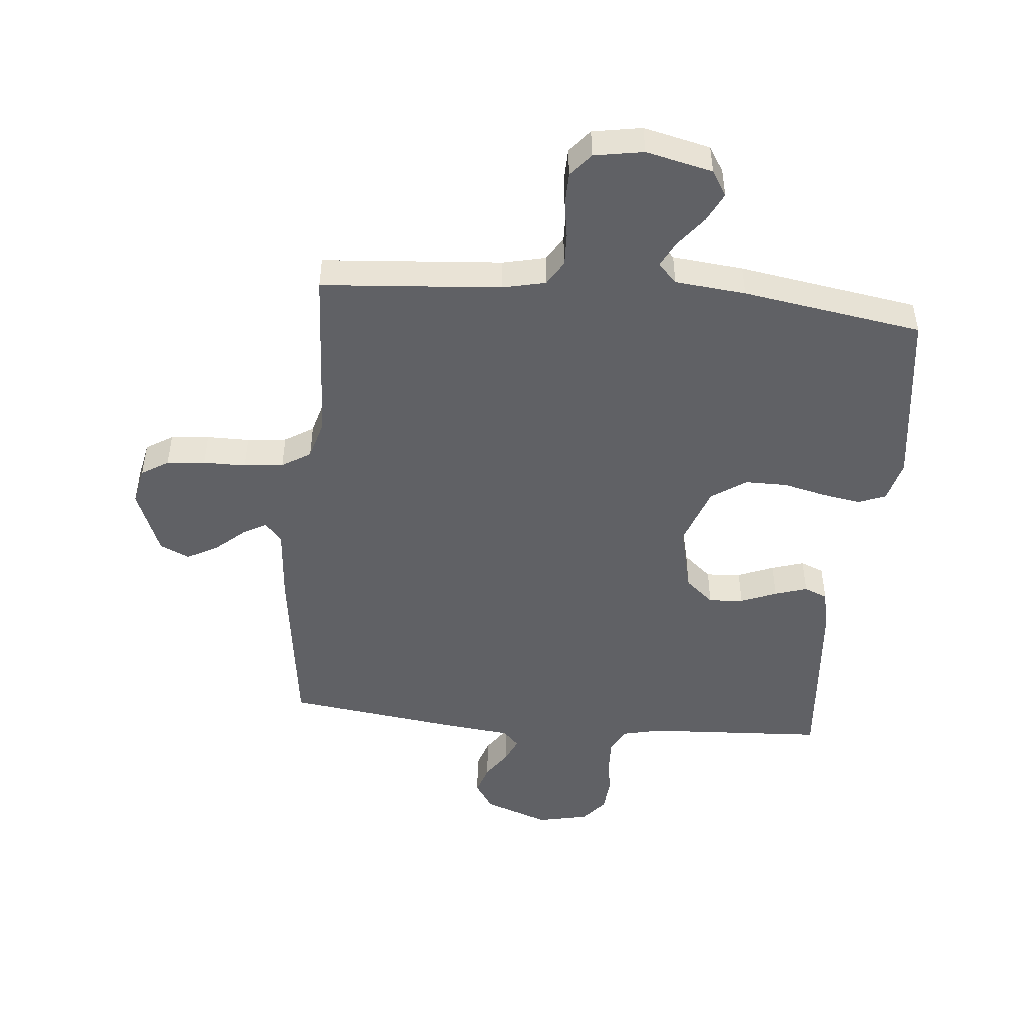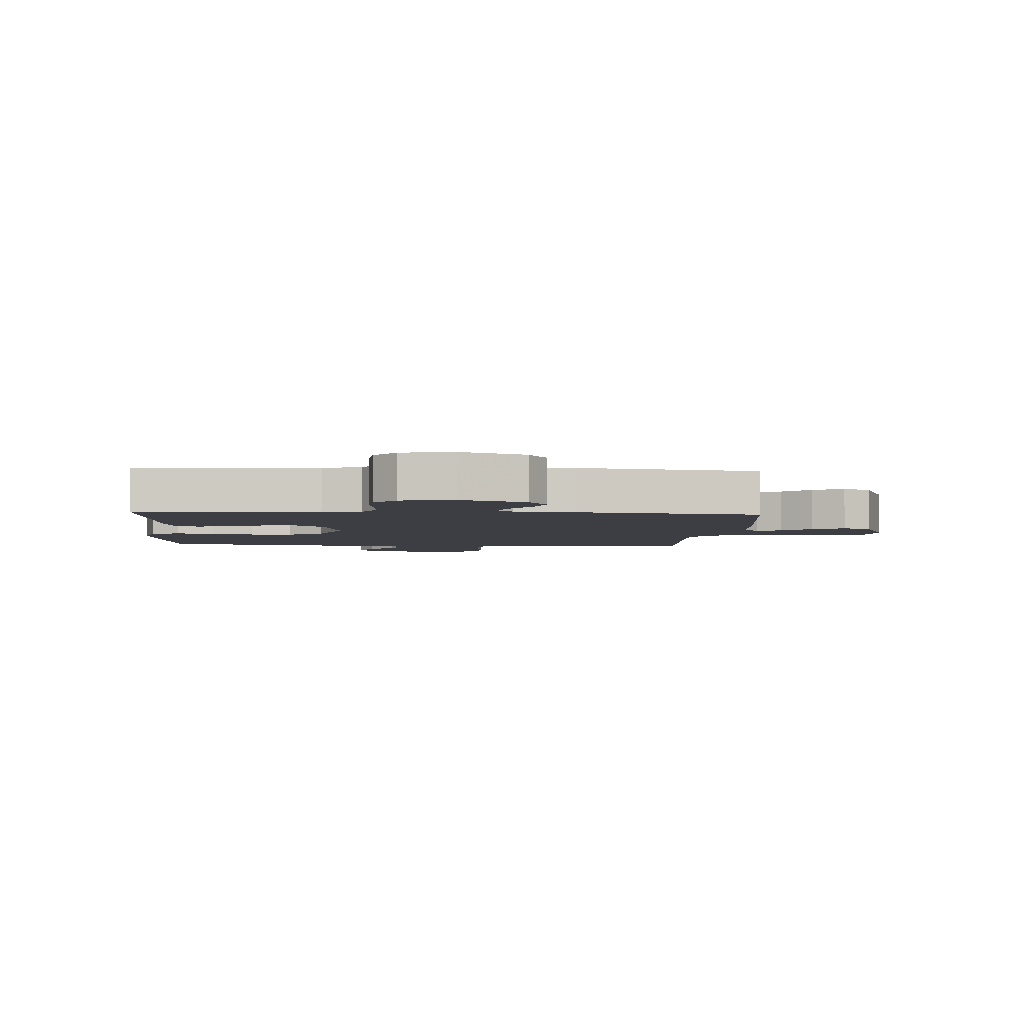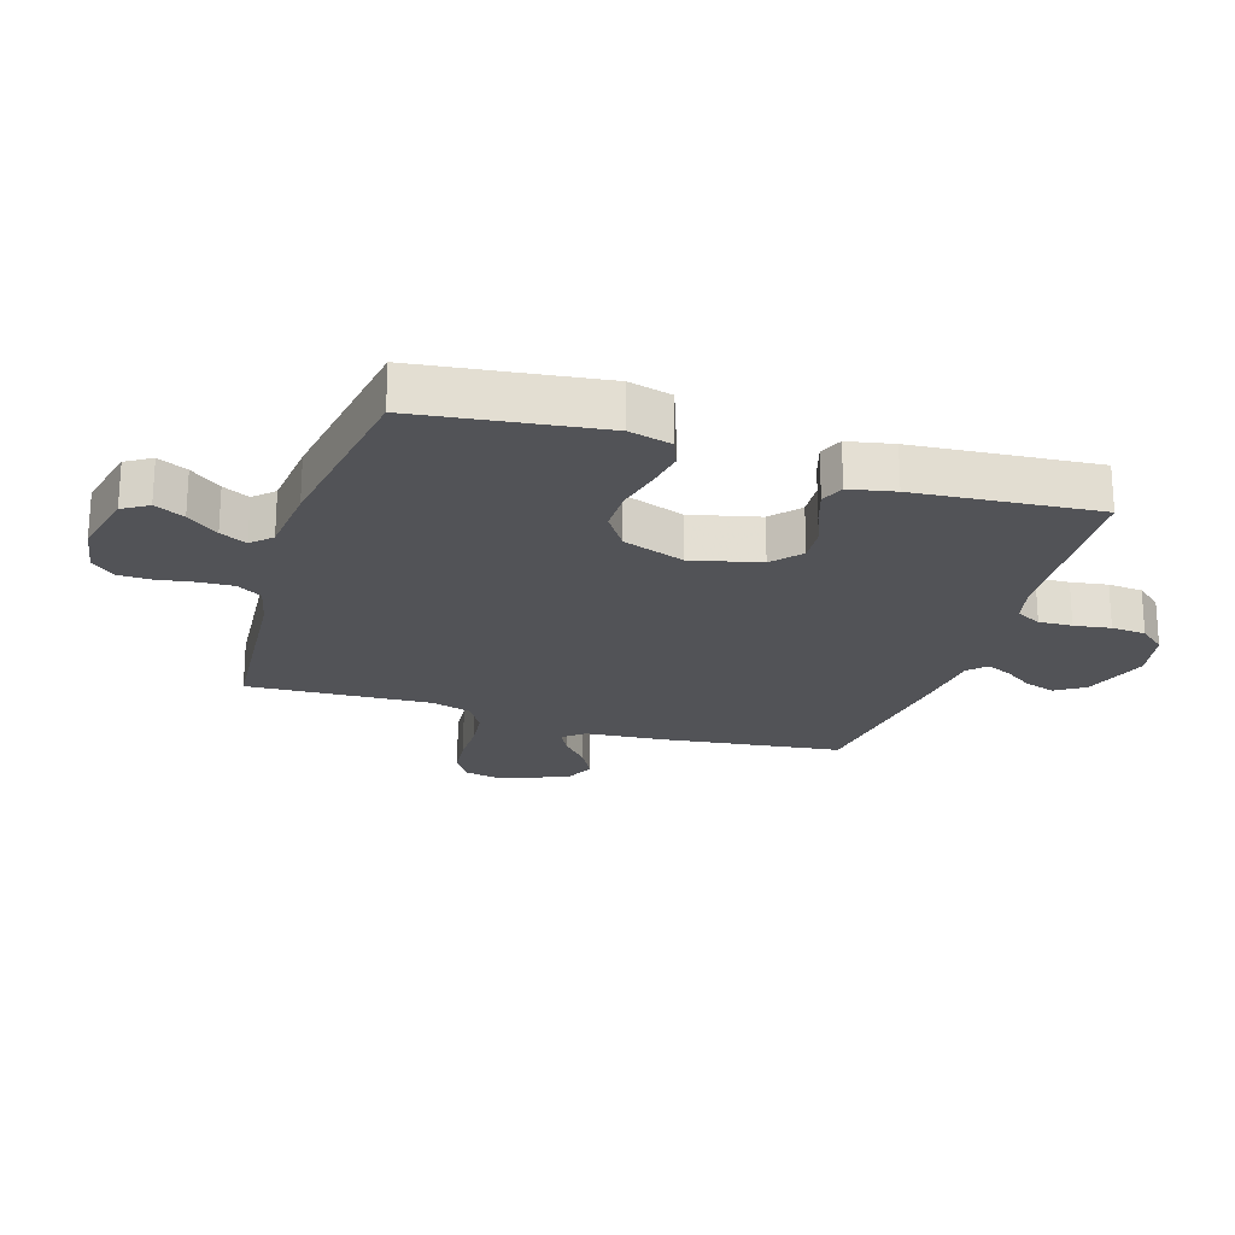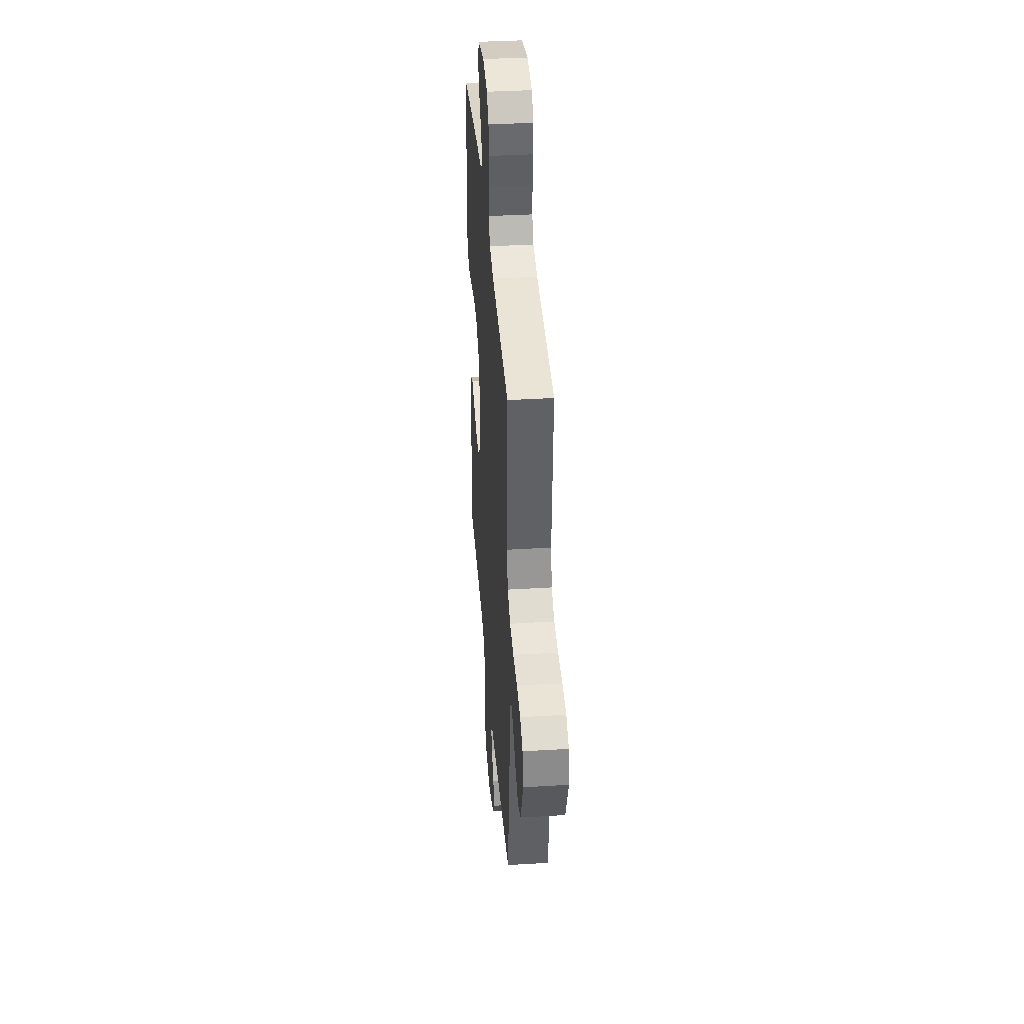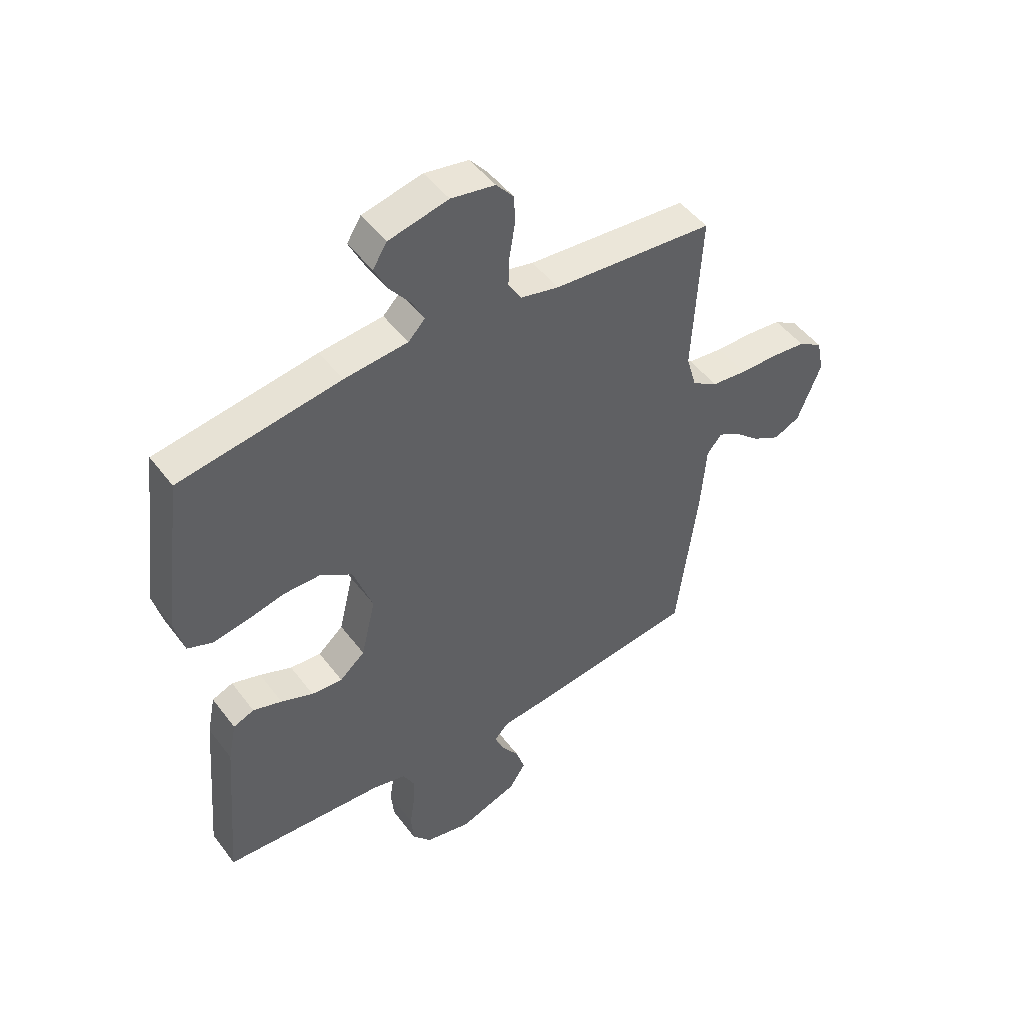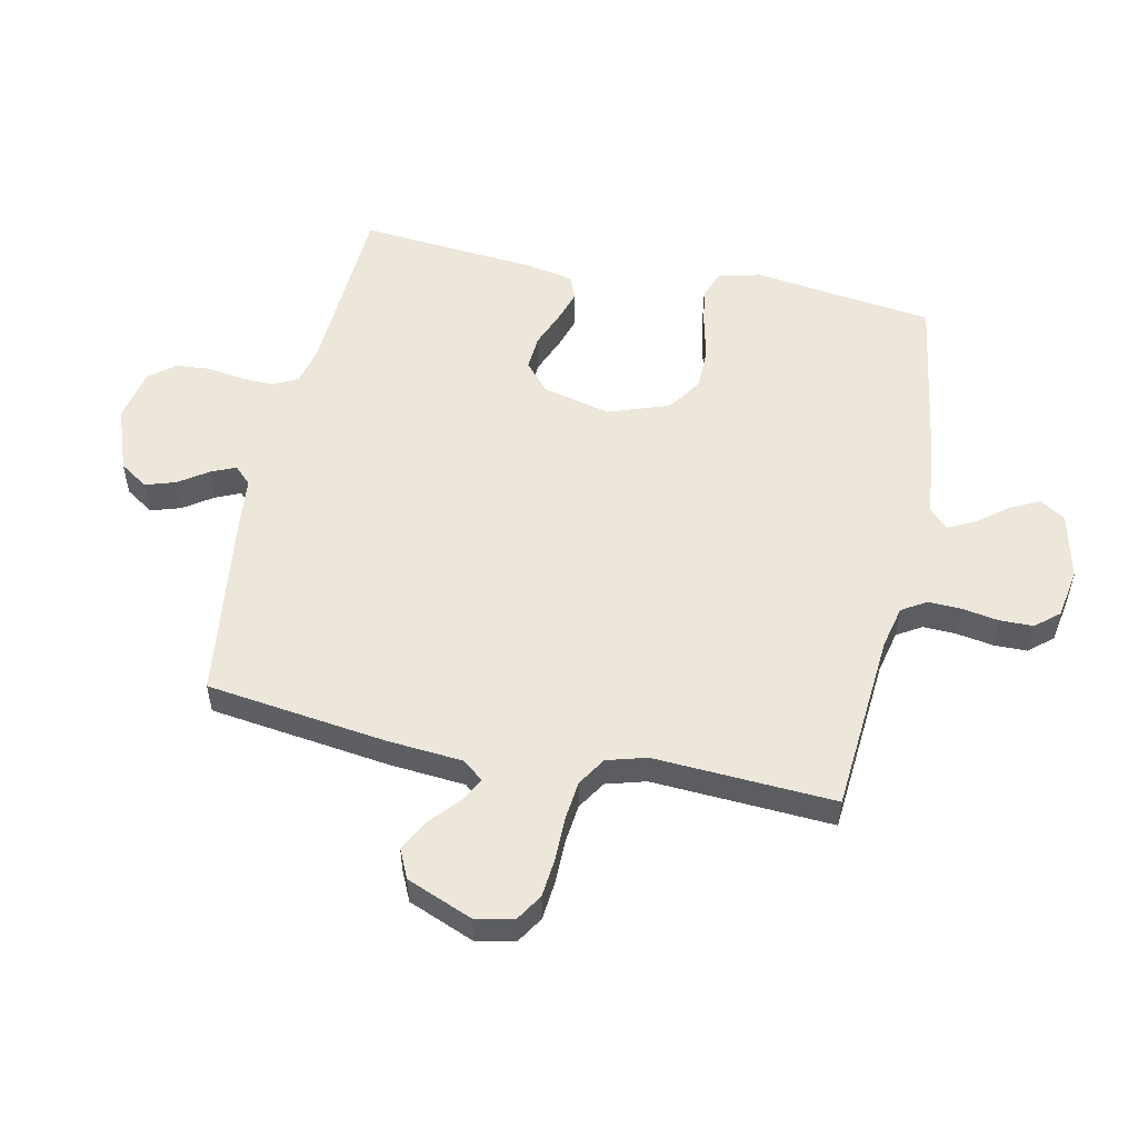
<metadata>
{"format":"obj","ext":"obj","renderer":"f3d","projection":"perspective","resolution":1024,"background":"white","views":[{"elev":-48.2,"azim":-5.3,"up":"+Y"},{"elev":-3.7,"azim":176.1,"up":"+Y"},{"elev":-22.3,"azim":72.6,"up":"+Y"},{"elev":38.2,"azim":-94.4,"up":"+Z"},{"elev":48.2,"azim":144.8,"up":"+Z"},{"elev":53.9,"azim":-77.9,"up":"+Y"}]}
</metadata>
<code>
v -0.5 0.07 -0.5
v -0.539 0.07 -0.2
v -0.549 0.07 -0.075
v -0.577 0.07 -0.041
v -0.617 0.07 -0.063
v -0.665 0.07 -0.105
v -0.717 0.07 -0.133
v -0.766 0.07 -0.11
v -0.81 0.07 0
v -0.797 0.07 0.063
v -0.752 0.07 0.091
v -0.688 0.07 0.097
v -0.617 0.07 0.097
v -0.551 0.07 0.104
v -0.503 0.07 0.134
v -0.484 0.07 0.2
v -0.5 0.07 0.5
v -0.2 0.07 0.523
v -0.129 0.07 0.539
v -0.104 0.07 0.58
v -0.106 0.07 0.635
v -0.116 0.07 0.696
v -0.115 0.07 0.751
v -0.082 0.07 0.79
v 0 0.07 0.804
v 0.111 0.07 0.778
v 0.137 0.07 0.736
v 0.113 0.07 0.687
v 0.073 0.07 0.636
v 0.051 0.07 0.592
v 0.082 0.07 0.56
v 0.2 0.07 0.548
v 0.5 0.07 0.5
v 0.539 0.07 0.2
v 0.521 0.07 0.13
v 0.475 0.07 0.112
v 0.411 0.07 0.123
v 0.339 0.07 0.14
v 0.269 0.07 0.14
v 0.211 0.07 0.101
v 0.175 0.07 0
v 0.202 0.07 -0.113
v 0.249 0.07 -0.154
v 0.307 0.07 -0.15
v 0.367 0.07 -0.126
v 0.421 0.07 -0.109
v 0.46 0.07 -0.125
v 0.475 0.07 -0.2
v 0.5 0.07 -0.5
v 0.2 0.07 -0.516
v 0.136 0.07 -0.531
v 0.115 0.07 -0.572
v 0.117 0.07 -0.627
v 0.126 0.07 -0.687
v 0.121 0.07 -0.744
v 0.086 0.07 -0.786
v 0 0.07 -0.804
v -0.108 0.07 -0.765
v -0.139 0.07 -0.718
v -0.123 0.07 -0.668
v -0.09 0.07 -0.62
v -0.072 0.07 -0.579
v -0.099 0.07 -0.551
v -0.2 0.07 -0.54
v -0.5 0 -0.5
v -0.539 0 -0.2
v -0.549 0 -0.075
v -0.577 0 -0.041
v -0.617 0 -0.063
v -0.665 0 -0.105
v -0.717 0 -0.133
v -0.766 0 -0.11
v -0.81 0 0
v -0.797 0 0.063
v -0.752 0 0.091
v -0.688 0 0.097
v -0.617 0 0.097
v -0.551 0 0.104
v -0.503 0 0.134
v -0.484 0 0.2
v -0.5 0 0.5
v -0.2 0 0.523
v -0.129 0 0.539
v -0.104 0 0.58
v -0.106 0 0.635
v -0.116 0 0.696
v -0.115 0 0.751
v -0.082 0 0.79
v 0 0 0.804
v 0.111 0 0.778
v 0.137 0 0.736
v 0.113 0 0.687
v 0.073 0 0.636
v 0.051 0 0.592
v 0.082 0 0.56
v 0.2 0 0.548
v 0.5 0 0.5
v 0.539 0 0.2
v 0.521 0 0.13
v 0.475 0 0.112
v 0.411 0 0.123
v 0.339 0 0.14
v 0.269 0 0.14
v 0.211 0 0.101
v 0.175 0 0
v 0.202 0 -0.113
v 0.249 0 -0.154
v 0.307 0 -0.15
v 0.367 0 -0.126
v 0.421 0 -0.109
v 0.46 0 -0.125
v 0.475 0 -0.2
v 0.5 0 -0.5
v 0.2 0 -0.516
v 0.136 0 -0.531
v 0.115 0 -0.572
v 0.117 0 -0.627
v 0.126 0 -0.687
v 0.121 0 -0.744
v 0.086 0 -0.786
v 0 0 -0.804
v -0.108 0 -0.765
v -0.139 0 -0.718
v -0.123 0 -0.668
v -0.09 0 -0.62
v -0.072 0 -0.579
v -0.099 0 -0.551
v -0.2 0 -0.54
f 63 64 1 2
f 58 59 60 61
f 58 61 62
f 57 58 62
f 56 57 62
f 53 54 55 56
f 52 53 56 62
f 51 52 62 63
f 47 48 49 50
f 44 45 46 47
f 44 47 50 51
f 35 36 37 38
f 33 34 35 38
f 31 32 33 38
f 30 31 38 39
f 26 27 28 29
f 26 29 30
f 25 26 30
f 24 25 30
f 21 22 23 24
f 20 21 24 30
f 19 20 30 39
f 16 17 18
f 15 16 18 19
f 10 11 12 13
f 10 13 14
f 9 10 14
f 8 9 14
f 5 6 7 8
f 4 5 8 14
f 3 4 14 15
f 43 44 51 63
f 42 43 63 2
f 41 42 2 3
f 40 41 3 15
f 15 19 39 40
f 66 65 128 127
f 125 124 123 122
f 126 125 122
f 126 122 121
f 126 121 120
f 120 119 118 117
f 126 120 117 116
f 127 126 116 115
f 114 113 112 111
f 111 110 109 108
f 115 114 111 108
f 102 101 100 99
f 102 99 98 97
f 102 97 96 95
f 103 102 95 94
f 93 92 91 90
f 94 93 90
f 94 90 89
f 94 89 88
f 88 87 86 85
f 94 88 85 84
f 103 94 84 83
f 82 81 80
f 83 82 80 79
f 77 76 75 74
f 78 77 74
f 78 74 73
f 78 73 72
f 72 71 70 69
f 78 72 69 68
f 79 78 68 67
f 127 115 108 107
f 66 127 107 106
f 67 66 106 105
f 79 67 105 104
f 104 103 83 79
f 1 65 66 2
f 2 66 67 3
f 3 67 68 4
f 4 68 69 5
f 5 69 70 6
f 6 70 71 7
f 7 71 72 8
f 8 72 73 9
f 9 73 74 10
f 10 74 75 11
f 11 75 76 12
f 12 76 77 13
f 13 77 78 14
f 14 78 79 15
f 15 79 80 16
f 16 80 81 17
f 17 81 82 18
f 18 82 83 19
f 19 83 84 20
f 20 84 85 21
f 21 85 86 22
f 22 86 87 23
f 23 87 88 24
f 24 88 89 25
f 25 89 90 26
f 26 90 91 27
f 27 91 92 28
f 28 92 93 29
f 29 93 94 30
f 30 94 95 31
f 31 95 96 32
f 32 96 97 33
f 33 97 98 34
f 34 98 99 35
f 35 99 100 36
f 36 100 101 37
f 37 101 102 38
f 38 102 103 39
f 39 103 104 40
f 40 104 105 41
f 41 105 106 42
f 42 106 107 43
f 43 107 108 44
f 44 108 109 45
f 45 109 110 46
f 46 110 111 47
f 47 111 112 48
f 48 112 113 49
f 49 113 114 50
f 50 114 115 51
f 51 115 116 52
f 52 116 117 53
f 53 117 118 54
f 54 118 119 55
f 55 119 120 56
f 56 120 121 57
f 57 121 122 58
f 58 122 123 59
f 59 123 124 60
f 60 124 125 61
f 61 125 126 62
f 62 126 127 63
f 63 127 128 64
f 64 128 65 1

</code>
